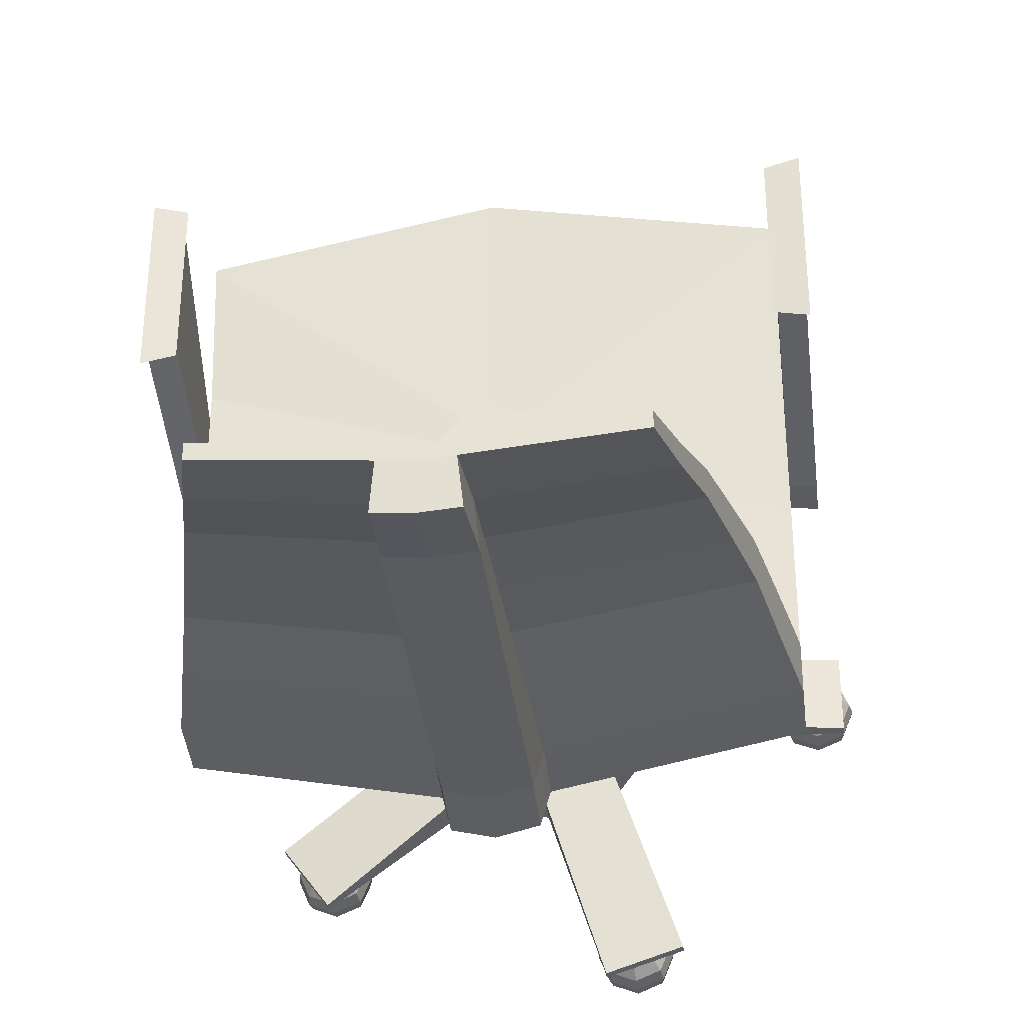
<metadata>
{"format":"obj","ext":"obj","renderer":"f3d","projection":"perspective","resolution":1024,"background":"white","views":[{"elev":-35.1,"azim":-173.4,"up":"+Z"}]}
</metadata>
<code>
g default
v -642.9 8.681 -918.4
v -607.8 8.681 -907
v -602 8.681 -899
v -601.7 8.681 -862.3
v -608.1 8.681 -853.6
v -643.1 8.681 -842.6
v -652.3 8.681 -845.6
v -674.2 8.681 -875.3
v -674.2 8.681 -885.7
v -652.5 8.681 -915.3
v -635.9 8.681 -895.7
v -626.9 8.681 -892.8
v -621.4 8.681 -885.2
v -621.4 8.681 -875.8
v -626.9 8.681 -868.2
v -635.9 8.681 -865.3
v -644.8 8.681 -868.2
v -650.3 8.681 -875.8
v -650.3 8.681 -885.2
v -644.8 8.681 -892.8
v -607.8 9.811 -907
v -602 9.811 -899
v -601.7 9.888 -862.3
v -608.1 9.888 -853.6
v -643.1 9.783 -842.6
v -652.3 9.783 -845.6
v -674.2 9.851 -875.3
v -674.2 9.851 -885.7
v -652.5 9.817 -915.3
v -642.9 9.817 -918.4
v -626.9 13.31 -892.8
v -621.4 13.31 -885.2
v -621.4 13.31 -875.8
v -626.9 13.31 -868.2
v -635.9 13.31 -865.3
v -644.8 13.31 -868.2
v -650.3 13.31 -875.8
v -650.3 13.31 -885.2
v -644.8 13.31 -892.8
v -635.9 13.31 -895.7
v -631.9 13.31 -886
v -629.4 13.31 -882.6
v -629.4 13.31 -878.4
v -631.9 13.31 -875
v -635.9 13.31 -873.7
v -639.8 13.31 -875
v -642.3 13.31 -878.4
v -642.3 13.31 -882.6
v -639.8 13.31 -886
v -635.9 13.31 -887.2
v -602.6 70.7 -910.9
v -635.9 64.01 -918.4
v -602.6 64.01 -911.7
v -635.9 70.7 -917.6
v -635.9 70.7 -923.5
v -635.9 64.01 -924.5
v -602.6 64.01 -917.8
v -602.6 70.7 -916.8
v -614.5 124.7 -919.5
v -635.9 124.7 -921.4
v -614.5 124.7 -921.3
v -635.9 124.7 -923.2
v -635.9 79.71 -916.1
v -635.9 88.71 -914.7
v -635.9 97.72 -915.7
v -635.9 106.7 -916.8
v -635.9 115.7 -919.4
v -635.9 79.71 -921.7
v -635.9 88.71 -919.6
v -635.9 97.72 -919.8
v -635.9 106.7 -920.1
v -635.9 115.7 -922
v -604.6 79.71 -915.8
v -606.6 88.71 -914.5
v -608.5 97.72 -915.5
v -610.5 106.7 -916.6
v -612.5 115.7 -919.3
v -612.5 115.7 -916.7
v -610.5 106.7 -913.3
v -608.5 97.72 -911.4
v -606.6 88.71 -909.6
v -604.6 79.71 -910.2
v -630.1 64.01 -917.2
v -630.1 70.7 -916.4
v -630.1 64.01 -923.3
v -630.1 70.7 -922.3
v -632.1 124.7 -921.1
v -632.1 124.7 -922.9
v -631.8 115.7 -921.5
v -631.4 106.7 -919.5
v -631.1 97.72 -919
v -630.7 88.71 -918.7
v -630.4 79.71 -920.7
v -631.8 115.7 -918.9
v -631.4 106.7 -916.2
v -631.1 97.72 -914.9
v -630.7 88.71 -913.8
v -630.4 79.71 -915.1
v -635.9 71.36 -927.8
v -635.9 64.66 -928.8
v -631.1 64.66 -927.7
v -631.1 71.36 -926.7
v -631.6 124 -928.1
v -635.9 124 -928.4
v -635.9 115 -927.2
v -631.2 115 -926.7
v -669.1 70.7 -910.9
v -669.1 64.01 -911.7
v -669.1 64.01 -917.8
v -669.1 70.7 -916.8
v -657.3 124.7 -919.5
v -657.3 124.7 -921.3
v -667.1 79.71 -915.8
v -665.2 88.71 -914.5
v -663.2 97.72 -915.5
v -661.2 106.7 -916.6
v -659.2 115.7 -919.3
v -659.2 115.7 -916.7
v -661.2 106.7 -913.3
v -663.2 97.72 -911.4
v -665.2 88.71 -909.6
v -667.1 79.71 -910.2
v -641.7 64.01 -917.2
v -641.7 70.7 -916.4
v -641.7 64.01 -923.3
v -641.7 70.7 -922.3
v -639.6 124.7 -921.1
v -639.6 124.7 -922.9
v -640 115.7 -921.5
v -640.3 106.7 -919.5
v -640.6 97.72 -919
v -641 88.71 -918.7
v -641.3 79.71 -920.7
v -640 115.7 -918.9
v -640.3 106.7 -916.2
v -640.6 97.72 -914.9
v -641 88.71 -913.8
v -641.3 79.71 -915.1
v -640.6 64.66 -927.7
v -640.6 71.36 -926.7
v -640.1 124 -928.1
v -640.5 115 -926.7
v -631.9 61.62 -886.8
v -629.4 61.62 -883.4
v -629.4 61.62 -879.3
v -631.9 61.62 -875.9
v -635.9 61.62 -874.6
v -635.9 61.62 -888.1
v -602.6 70.7 -853.1
v -602.6 68.31 -870.5
v -629.4 68.31 -883.4
v -631.9 68.31 -875.9
v -635.9 68.31 -874.6
v -602.6 61.62 -878.7
v -602.6 61.62 -884
v -635.9 64.01 -846.4
v -629.4 68.31 -879.3
v -602.6 64.01 -853.1
v -631.9 68.31 -886.8
v -635.9 68.31 -888.1
v -602.6 68.31 -892.2
v -635.9 70.7 -846.4
v -635.9 68.31 -883.4
v -635.9 68.31 -879.3
v -640.1 61.63 -886.2
v -642.3 61.62 -883.4
v -642.3 61.62 -879.3
v -639.8 61.62 -875.9
v -669.1 70.7 -853.1
v -669.1 68.31 -870.5
v -642.3 68.31 -883.4
v -639.8 68.31 -875.9
v -669.1 61.62 -878.7
v -669.1 61.62 -884
v -642.3 68.31 -879.3
v -669.1 64.01 -853.1
v -639.8 68.31 -886.8
v -669.1 68.31 -892.2
v -631.9 8.409 -886
v -629.4 8.409 -882.6
v -629.4 8.409 -878.4
v -631.9 8.409 -875
v -635.9 8.409 -873.7
v -635.9 8.409 -887.2
v -631.9 66.33 -886
v -629.4 66.33 -882.6
v -629.4 66.33 -878.4
v -631.9 66.33 -875
v -635.9 66.33 -873.7
v -635.9 66.33 -887.2
v -639.8 8.409 -886
v -642.3 8.409 -882.6
v -642.3 8.409 -878.4
v -639.8 8.409 -875
v -639.8 66.33 -886
v -642.3 66.33 -882.6
v -642.3 66.33 -878.4
v -639.8 66.33 -875
v -629.4 61.62 -883.4
v -629.4 61.62 -879.3
v -602.6 61.62 -878.7
v -602.6 61.62 -884
v -629.4 57.41 -883.4
v -629.4 57.41 -879.3
v -602.6 57.41 -884
v -602.6 57.41 -878.7
v -599.5 61.81 -884.2
v -599.5 61.81 -878.5
v -599.5 57.22 -884.2
v -599.5 57.22 -878.5
v -602.6 86.23 -877.2
v -602.6 86.23 -860.7
v -599.5 86.43 -877.9
v -599.5 86.43 -860
v -603.1 87.69 -879.3
v -603.1 87.69 -858.6
v -599.2 87.94 -880.2
v -599.2 87.94 -857.7
v -642.3 61.62 -883.4
v -642.3 61.62 -879.3
v -669.1 61.62 -878.7
v -669.1 61.62 -884
v -642.3 57.41 -883.4
v -642.3 57.41 -879.3
v -669.1 57.41 -884
v -669.1 57.41 -878.7
v -672.2 61.81 -884.2
v -672.2 61.81 -878.5
v -672.2 57.22 -884.2
v -672.2 57.22 -878.5
v -669.1 86.23 -877.2
v -669.1 86.23 -860.7
v -672.2 86.43 -877.9
v -672.2 86.43 -860
v -668.6 87.69 -879.3
v -668.6 87.69 -858.6
v -672.5 87.94 -880.2
v -672.5 87.94 -857.7
v -606.9 9.155 -861.6
v -605.8 8.133 -862.6
v -605.1 6.602 -863.4
v -604.8 4.798 -863.6
v -605.1 2.992 -863.4
v -605.8 1.462 -862.6
v -606.9 0.4398 -861.6
v -606.4 9.155 -860.3
v -604.8 8.133 -860.3
v -603.8 6.602 -860.3
v -603.4 4.798 -860.3
v -603.8 2.992 -860.3
v -604.8 1.462 -860.3
v -606.4 0.4398 -860.3
v -606.9 9.155 -859
v -605.8 8.133 -857.9
v -605.1 6.602 -857.2
v -604.8 4.798 -856.9
v -605.1 2.992 -857.2
v -605.8 1.462 -857.9
v -606.9 0.4398 -859
v -608.2 9.155 -858.5
v -608.2 8.133 -856.9
v -608.2 6.602 -855.9
v -608.2 4.798 -855.6
v -608.2 2.992 -855.9
v -608.2 1.462 -856.9
v -608.2 0.4398 -858.5
v -609.4 9.155 -859
v -610.5 8.133 -857.9
v -611.2 6.602 -857.2
v -611.5 4.798 -856.9
v -611.2 2.992 -857.2
v -610.5 1.462 -857.9
v -609.4 0.4398 -859
v -610 9.155 -860.3
v -611.5 8.133 -860.3
v -612.5 6.602 -860.3
v -612.9 4.798 -860.3
v -612.5 2.992 -860.3
v -611.5 1.462 -860.3
v -610 0.4398 -860.3
v -609.4 9.155 -861.6
v -610.5 8.133 -862.6
v -611.2 6.602 -863.4
v -611.5 4.798 -863.6
v -611.2 2.992 -863.4
v -610.5 1.462 -862.6
v -609.4 0.4398 -861.6
v -608.2 9.155 -862.1
v -608.2 8.133 -863.6
v -608.2 6.602 -864.6
v -608.2 4.798 -865
v -608.2 2.992 -864.6
v -608.2 1.462 -863.6
v -608.2 0.4398 -862.1
v -608.2 9.508 -860.3
v -608.2 0.08105 -860.3
v -669.5 9.38 -881.8
v -668.4 8.357 -882.8
v -667.7 6.827 -883.6
v -667.4 5.022 -883.8
v -667.7 3.217 -883.6
v -668.4 1.687 -882.8
v -669.5 0.6643 -881.8
v -669 9.38 -880.5
v -667.4 8.357 -880.5
v -666.4 6.827 -880.5
v -666.1 5.022 -880.5
v -666.4 3.217 -880.5
v -667.4 1.687 -880.5
v -669 0.6643 -880.5
v -669.5 9.38 -879.2
v -668.4 8.357 -878.1
v -667.7 6.827 -877.4
v -667.4 5.022 -877.1
v -667.7 3.217 -877.4
v -668.4 1.687 -878.1
v -669.5 0.6643 -879.2
v -670.8 9.38 -878.7
v -670.8 8.357 -877.1
v -670.8 6.827 -876.1
v -670.8 5.022 -875.8
v -670.8 3.217 -876.1
v -670.8 1.687 -877.1
v -670.8 0.6643 -878.7
v -672 9.38 -879.2
v -673.1 8.357 -878.1
v -673.9 6.827 -877.4
v -674.1 5.022 -877.1
v -673.9 3.217 -877.4
v -673.1 1.687 -878.1
v -672 0.6643 -879.2
v -672.6 9.38 -880.5
v -674.1 8.357 -880.5
v -675.1 6.827 -880.5
v -675.5 5.022 -880.5
v -675.1 3.217 -880.5
v -674.1 1.687 -880.5
v -672.6 0.6643 -880.5
v -672 9.38 -881.8
v -673.1 8.357 -882.8
v -673.9 6.827 -883.6
v -674.1 5.022 -883.8
v -673.9 3.217 -883.6
v -673.1 1.687 -882.8
v -672 0.6643 -881.8
v -670.8 9.38 -882.3
v -670.8 8.357 -883.8
v -670.8 6.827 -884.8
v -670.8 5.022 -885.2
v -670.8 3.217 -884.8
v -670.8 1.687 -883.8
v -670.8 0.6643 -882.3
v -670.8 9.732 -880.5
v -670.8 0.3055 -880.5
v -645.5 9.155 -848
v -644.4 8.133 -849.1
v -643.7 6.602 -849.8
v -643.5 4.798 -850.1
v -643.7 2.992 -849.8
v -644.4 1.462 -849.1
v -645.5 0.4398 -848
v -645 9.155 -846.8
v -643.5 8.133 -846.8
v -642.4 6.602 -846.8
v -642.1 4.798 -846.8
v -642.4 2.992 -846.8
v -643.5 1.462 -846.8
v -645 0.4398 -846.8
v -645.5 9.155 -845.5
v -644.4 8.133 -844.4
v -643.7 6.602 -843.7
v -643.5 4.798 -843.4
v -643.7 2.992 -843.7
v -644.4 1.462 -844.4
v -645.5 0.4398 -845.5
v -646.8 9.155 -845
v -646.8 8.133 -843.4
v -646.8 6.602 -842.4
v -646.8 4.798 -842
v -646.8 2.992 -842.4
v -646.8 1.462 -843.4
v -646.8 0.4398 -845
v -648.1 9.155 -845.5
v -649.2 8.133 -844.4
v -649.9 6.602 -843.7
v -650.1 4.798 -843.4
v -649.9 2.992 -843.7
v -649.2 1.462 -844.4
v -648.1 0.4398 -845.5
v -648.6 9.155 -846.8
v -650.1 8.133 -846.8
v -651.2 6.602 -846.8
v -651.5 4.798 -846.8
v -651.2 2.992 -846.8
v -650.1 1.462 -846.8
v -648.6 0.4398 -846.8
v -648.1 9.155 -848
v -649.2 8.133 -849.1
v -649.9 6.602 -849.8
v -650.1 4.798 -850.1
v -649.9 2.992 -849.8
v -649.2 1.462 -849.1
v -648.1 0.4398 -848
v -646.8 9.155 -848.6
v -646.8 8.133 -850.1
v -646.8 6.602 -851.1
v -646.8 4.798 -851.5
v -646.8 2.992 -851.1
v -646.8 1.462 -850.1
v -646.8 0.4398 -848.6
v -646.8 9.508 -846.8
v -646.8 0.08105 -846.8
v -606.5 9.155 -902.1
v -605.4 8.133 -903.2
v -604.7 6.602 -903.9
v -604.5 4.798 -904.2
v -604.7 2.992 -903.9
v -605.4 1.462 -903.2
v -606.5 0.4398 -902.1
v -606 9.155 -900.8
v -604.5 8.133 -900.8
v -603.4 6.602 -900.8
v -603.1 4.798 -900.8
v -603.4 2.992 -900.8
v -604.5 1.462 -900.8
v -606 0.4398 -900.8
v -606.5 9.155 -899.6
v -605.4 8.133 -898.5
v -604.7 6.602 -897.8
v -604.5 4.798 -897.5
v -604.7 2.992 -897.8
v -605.4 1.462 -898.5
v -606.5 0.4398 -899.6
v -607.8 9.155 -899
v -607.8 8.133 -897.5
v -607.8 6.602 -896.5
v -607.8 4.798 -896.1
v -607.8 2.992 -896.5
v -607.8 1.462 -897.5
v -607.8 0.4398 -899
v -609.1 9.155 -899.6
v -610.2 8.133 -898.5
v -610.9 6.602 -897.8
v -611.1 4.798 -897.5
v -610.9 2.992 -897.8
v -610.2 1.462 -898.5
v -609.1 0.4398 -899.6
v -609.6 9.155 -900.8
v -611.1 8.133 -900.8
v -612.2 6.602 -900.8
v -612.5 4.798 -900.8
v -612.2 2.992 -900.8
v -611.1 1.462 -900.8
v -609.6 0.4398 -900.8
v -609.1 9.155 -902.1
v -610.2 8.133 -903.2
v -610.9 6.602 -903.9
v -611.1 4.798 -904.2
v -610.9 2.992 -903.9
v -610.2 1.462 -903.2
v -609.1 0.4398 -902.1
v -607.8 9.155 -902.6
v -607.8 8.133 -904.2
v -607.8 6.602 -905.2
v -607.8 4.798 -905.5
v -607.8 2.992 -905.2
v -607.8 1.462 -904.2
v -607.8 0.4398 -902.6
v -607.8 9.508 -900.8
v -607.8 0.08105 -900.8
v -645 9.155 -915
v -644 8.133 -916.1
v -643.2 6.602 -916.8
v -643 4.798 -917.1
v -643.2 2.992 -916.8
v -644 1.462 -916.1
v -645 0.4398 -915
v -644.5 9.155 -913.8
v -643 8.133 -913.8
v -642 6.602 -913.8
v -641.6 4.798 -913.8
v -642 2.992 -913.8
v -643 1.462 -913.8
v -644.5 0.4398 -913.8
v -645 9.155 -912.5
v -644 8.133 -911.4
v -643.2 6.602 -910.7
v -643 4.798 -910.4
v -643.2 2.992 -910.7
v -644 1.462 -911.4
v -645 0.4398 -912.5
v -646.3 9.155 -911.9
v -646.3 8.133 -910.4
v -646.3 6.602 -909.4
v -646.3 4.798 -909
v -646.3 2.992 -909.4
v -646.3 1.462 -910.4
v -646.3 0.4398 -911.9
v -647.6 9.155 -912.5
v -648.7 8.133 -911.4
v -649.4 6.602 -910.7
v -649.7 4.798 -910.4
v -649.4 2.992 -910.7
v -648.7 1.462 -911.4
v -647.6 0.4398 -912.5
v -648.1 9.155 -913.8
v -649.7 8.133 -913.8
v -650.7 6.602 -913.8
v -651 4.798 -913.8
v -650.7 2.992 -913.8
v -649.7 1.462 -913.8
v -648.1 0.4398 -913.8
v -647.6 9.155 -915
v -648.7 8.133 -916.1
v -649.4 6.602 -916.8
v -649.7 4.798 -917.1
v -649.4 2.992 -916.8
v -648.7 1.462 -916.1
v -647.6 0.4398 -915
v -646.3 9.155 -915.6
v -646.3 8.133 -917.1
v -646.3 6.602 -918.1
v -646.3 4.798 -918.5
v -646.3 2.992 -918.1
v -646.3 1.462 -917.1
v -646.3 0.4398 -915.6
v -646.3 9.508 -913.8
v -646.3 0.08105 -913.8
g Chair1:Mesh_DONE
f 7 17 16 6
f 9 19 18 8
f 5 15 14 4
f 3 13 12 2
f 1 11 20 10
f 12 13 14 15
f 16 17 20 11
f 19 20 17 18
f 12 15 16 11
f 26 25 35 36
f 28 27 37 38
f 24 23 33 34
f 22 21 31 32
f 30 29 39 40
f 35 34 44 45
f 34 33 43 44
f 31 40 50 41
f 40 39 49 50
f 10 20 39 29
f 6 16 35 25
f 16 15 34 35
f 17 7 26 36
f 14 13 32 33
f 4 14 33 23
f 3 2 21 22
f 11 1 30 40
f 5 4 23 24
f 15 5 24 34
f 18 17 36 37
f 7 6 25 26
f 2 12 31 21
f 8 18 37 27
f 20 19 38 39
f 9 8 27 28
f 13 3 22 32
f 19 9 28 38
f 12 11 40 31
f 1 10 29 30
f 36 35 45 46
f 37 36 46 47
f 33 32 42 43
f 39 38 48 49
f 38 37 47 48
f 32 31 41 42
f 53 57 58 51
f 85 86 58 57
f 54 52 56 55
f 83 85 57 53
f 87 88 62 60
f 59 78 77 61
f 62 72 105 104
f 62 60 67 72
f 87 94 78 59
f 72 67 66 71
f 71 66 65 70
f 70 65 64 69
f 69 64 63 68
f 68 63 54 55
f 89 90 71 72
f 90 91 70 71
f 91 92 69 70
f 92 93 68 69
f 93 86 55 68
f 78 79 76 77
f 79 80 75 76
f 80 81 74 75
f 81 82 73 74
f 82 51 58 73
f 94 95 79 78
f 95 96 80 79
f 96 97 81 80
f 97 98 82 81
f 98 84 51 82
f 63 54 84 98
f 64 63 98 97
f 65 64 97 96
f 66 65 96 95
f 67 66 95 94
f 73 58 86 93
f 74 73 93 92
f 75 74 92 91
f 76 75 91 90
f 77 76 90 89
f 60 67 94 87
f 61 77 89 88
f 59 61 88 87
f 52 56 85 83
f 106 102 99 105
f 100 99 102 101
f 56 100 101 85
f 55 56 100 99
f 85 101 102 86
f 103 106 105 104
f 89 86 102 106
f 89 106 103 88
f 88 103 104 62
f 105 72 55 99
f 72 55 86 89
f 108 107 110 109
f 125 109 110 126
f 123 108 109 125
f 127 60 62 128
f 111 112 117 118
f 127 111 118 134
f 129 72 71 130
f 130 71 70 131
f 131 70 69 132
f 132 69 68 133
f 133 68 55 126
f 118 117 116 119
f 119 116 115 120
f 120 115 114 121
f 121 114 113 122
f 122 113 110 107
f 134 118 119 135
f 135 119 120 136
f 136 120 121 137
f 137 121 122 138
f 138 122 107 124
f 63 138 124 54
f 64 137 138 63
f 65 136 137 64
f 66 135 136 65
f 67 134 135 66
f 113 133 126 110
f 114 132 133 113
f 115 131 132 114
f 116 130 131 115
f 117 129 130 116
f 60 127 134 67
f 112 128 129 117
f 111 127 128 112
f 52 123 125 56
f 142 105 99 140
f 100 139 140 99
f 56 125 139 100
f 125 126 140 139
f 141 104 105 142
f 129 142 140 126
f 129 128 141 142
f 128 62 104 141
f 72 129 126 55
f 153 162 149 152
f 154 150 149 158
f 145 144 151 157
f 157 150 161 151
f 159 51 54 160
f 151 161 51 159
f 152 149 150 157
f 144 143 159 151
f 155 161 150 154
f 143 148 160 159
f 53 51 161 155
f 146 145 157 152
f 147 146 152 153
f 158 149 162 156
f 153 152 157 164
f 163 151 159 160
f 164 157 151 163
f 156 147 146 158
f 53 143 148 52
f 155 144 143 53
f 158 146 145 154
f 153 172 169 162
f 173 176 169 170
f 167 175 171 166
f 175 171 178 170
f 177 160 54 107
f 171 177 107 178
f 172 175 170 169
f 166 171 177 165
f 174 173 170 178
f 165 177 160 148
f 108 174 178 107
f 168 172 175 167
f 147 153 172 168
f 176 156 162 169
f 153 164 175 172
f 163 160 177 171
f 164 163 171 175
f 156 176 168 147
f 108 52 148 165
f 174 108 165 166
f 176 173 167 168
f 143 144 145 146 147 168 167 166 165 148
f 181 180 186 187
f 183 182 188 189
f 180 179 185 186
f 179 184 190 185
f 182 181 187 188
f 193 197 196 192
f 183 189 198 194
f 192 196 195 191
f 191 195 190 184
f 194 198 197 193
f 199 203 204 200
f 200 204 206 201
f 206 204 203 205
f 202 205 203 199
f 208 210 209 207
f 201 212 211 202
f 205 209 210 206
f 202 207 209 205
f 206 210 208 201
f 211 215 217 213
f 208 214 212 201
f 207 213 214 208
f 202 211 213 207
f 216 218 217 215
f 213 217 218 214
f 212 216 215 211
f 214 218 216 212
f 200 201 202 199
f 219 220 224 223
f 220 221 226 224
f 226 225 223 224
f 222 219 223 225
f 228 227 229 230
f 221 222 231 232
f 225 226 230 229
f 222 225 229 227
f 226 221 228 230
f 231 233 237 235
f 228 221 232 234
f 227 228 234 233
f 222 227 233 231
f 236 235 237 238
f 233 234 238 237
f 232 231 235 236
f 234 232 236 238
f 220 219 222 221
f 293 292 243 244
f 291 290 241 242
f 289 288 239 240
f 294 293 244 245
f 292 291 242 243
f 290 289 240 241
f 245 244 251 252
f 243 242 249 250
f 241 240 247 248
f 244 243 250 251
f 242 241 248 249
f 240 239 246 247
f 250 249 256 257
f 248 247 254 255
f 251 250 257 258
f 249 248 255 256
f 247 246 253 254
f 252 251 258 259
f 258 257 264 265
f 256 255 262 263
f 254 253 260 261
f 259 258 265 266
f 257 256 263 264
f 255 254 261 262
f 263 262 269 270
f 261 260 267 268
f 266 265 272 273
f 264 263 270 271
f 262 261 268 269
f 265 264 271 272
f 273 272 279 280
f 271 270 277 278
f 269 268 275 276
f 272 271 278 279
f 270 269 276 277
f 268 267 274 275
f 276 275 282 283
f 279 278 285 286
f 277 276 283 284
f 275 274 281 282
f 280 279 286 287
f 278 277 284 285
f 252 259 296 245
f 286 285 292 293
f 284 283 290 291
f 282 281 288 289
f 287 286 293 294
f 285 284 291 292
f 283 282 289 290
f 246 239 295 253
f 253 295 267 260
f 267 295 281 274
f 295 239 288 281
f 287 296 273 280
f 245 296 287 294
f 273 296 259 266
f 351 350 301 302
f 349 348 299 300
f 347 346 297 298
f 352 351 302 303
f 350 349 300 301
f 348 347 298 299
f 303 302 309 310
f 301 300 307 308
f 299 298 305 306
f 302 301 308 309
f 300 299 306 307
f 298 297 304 305
f 308 307 314 315
f 306 305 312 313
f 309 308 315 316
f 307 306 313 314
f 305 304 311 312
f 310 309 316 317
f 316 315 322 323
f 314 313 320 321
f 312 311 318 319
f 317 316 323 324
f 315 314 321 322
f 313 312 319 320
f 321 320 327 328
f 319 318 325 326
f 324 323 330 331
f 322 321 328 329
f 320 319 326 327
f 323 322 329 330
f 331 330 337 338
f 329 328 335 336
f 327 326 333 334
f 330 329 336 337
f 328 327 334 335
f 326 325 332 333
f 334 333 340 341
f 337 336 343 344
f 335 334 341 342
f 333 332 339 340
f 338 337 344 345
f 336 335 342 343
f 310 317 354 303
f 344 343 350 351
f 342 341 348 349
f 340 339 346 347
f 345 344 351 352
f 343 342 349 350
f 341 340 347 348
f 304 297 353 311
f 311 353 325 318
f 325 353 339 332
f 353 297 346 339
f 345 354 331 338
f 303 354 345 352
f 331 354 317 324
f 409 408 359 360
f 407 406 357 358
f 405 404 355 356
f 410 409 360 361
f 408 407 358 359
f 406 405 356 357
f 361 360 367 368
f 359 358 365 366
f 357 356 363 364
f 360 359 366 367
f 358 357 364 365
f 356 355 362 363
f 366 365 372 373
f 364 363 370 371
f 367 366 373 374
f 365 364 371 372
f 363 362 369 370
f 368 367 374 375
f 374 373 380 381
f 372 371 378 379
f 370 369 376 377
f 375 374 381 382
f 373 372 379 380
f 371 370 377 378
f 379 378 385 386
f 377 376 383 384
f 382 381 388 389
f 380 379 386 387
f 378 377 384 385
f 381 380 387 388
f 389 388 395 396
f 387 386 393 394
f 385 384 391 392
f 388 387 394 395
f 386 385 392 393
f 384 383 390 391
f 392 391 398 399
f 395 394 401 402
f 393 392 399 400
f 391 390 397 398
f 396 395 402 403
f 394 393 400 401
f 368 375 412 361
f 402 401 408 409
f 400 399 406 407
f 398 397 404 405
f 403 402 409 410
f 401 400 407 408
f 399 398 405 406
f 362 355 411 369
f 369 411 383 376
f 383 411 397 390
f 411 355 404 397
f 403 412 389 396
f 361 412 403 410
f 389 412 375 382
f 467 466 417 418
f 465 464 415 416
f 463 462 413 414
f 468 467 418 419
f 466 465 416 417
f 464 463 414 415
f 419 418 425 426
f 417 416 423 424
f 415 414 421 422
f 418 417 424 425
f 416 415 422 423
f 414 413 420 421
f 424 423 430 431
f 422 421 428 429
f 425 424 431 432
f 423 422 429 430
f 421 420 427 428
f 426 425 432 433
f 432 431 438 439
f 430 429 436 437
f 428 427 434 435
f 433 432 439 440
f 431 430 437 438
f 429 428 435 436
f 437 436 443 444
f 435 434 441 442
f 440 439 446 447
f 438 437 444 445
f 436 435 442 443
f 439 438 445 446
f 447 446 453 454
f 445 444 451 452
f 443 442 449 450
f 446 445 452 453
f 444 443 450 451
f 442 441 448 449
f 450 449 456 457
f 453 452 459 460
f 451 450 457 458
f 449 448 455 456
f 454 453 460 461
f 452 451 458 459
f 426 433 470 419
f 460 459 466 467
f 458 457 464 465
f 456 455 462 463
f 461 460 467 468
f 459 458 465 466
f 457 456 463 464
f 420 413 469 427
f 427 469 441 434
f 441 469 455 448
f 469 413 462 455
f 461 470 447 454
f 419 470 461 468
f 447 470 433 440
f 525 524 475 476
f 523 522 473 474
f 521 520 471 472
f 526 525 476 477
f 524 523 474 475
f 522 521 472 473
f 477 476 483 484
f 475 474 481 482
f 473 472 479 480
f 476 475 482 483
f 474 473 480 481
f 472 471 478 479
f 482 481 488 489
f 480 479 486 487
f 483 482 489 490
f 481 480 487 488
f 479 478 485 486
f 484 483 490 491
f 490 489 496 497
f 488 487 494 495
f 486 485 492 493
f 491 490 497 498
f 489 488 495 496
f 487 486 493 494
f 495 494 501 502
f 493 492 499 500
f 498 497 504 505
f 496 495 502 503
f 494 493 500 501
f 497 496 503 504
f 505 504 511 512
f 503 502 509 510
f 501 500 507 508
f 504 503 510 511
f 502 501 508 509
f 500 499 506 507
f 508 507 514 515
f 511 510 517 518
f 509 508 515 516
f 507 506 513 514
f 512 511 518 519
f 510 509 516 517
f 484 491 528 477
f 518 517 524 525
f 516 515 522 523
f 514 513 520 521
f 519 518 525 526
f 517 516 523 524
f 515 514 521 522
f 478 471 527 485
f 485 527 499 492
f 499 527 513 506
f 527 471 520 513
f 519 528 505 512
f 477 528 519 526
f 505 528 491 498

</code>
